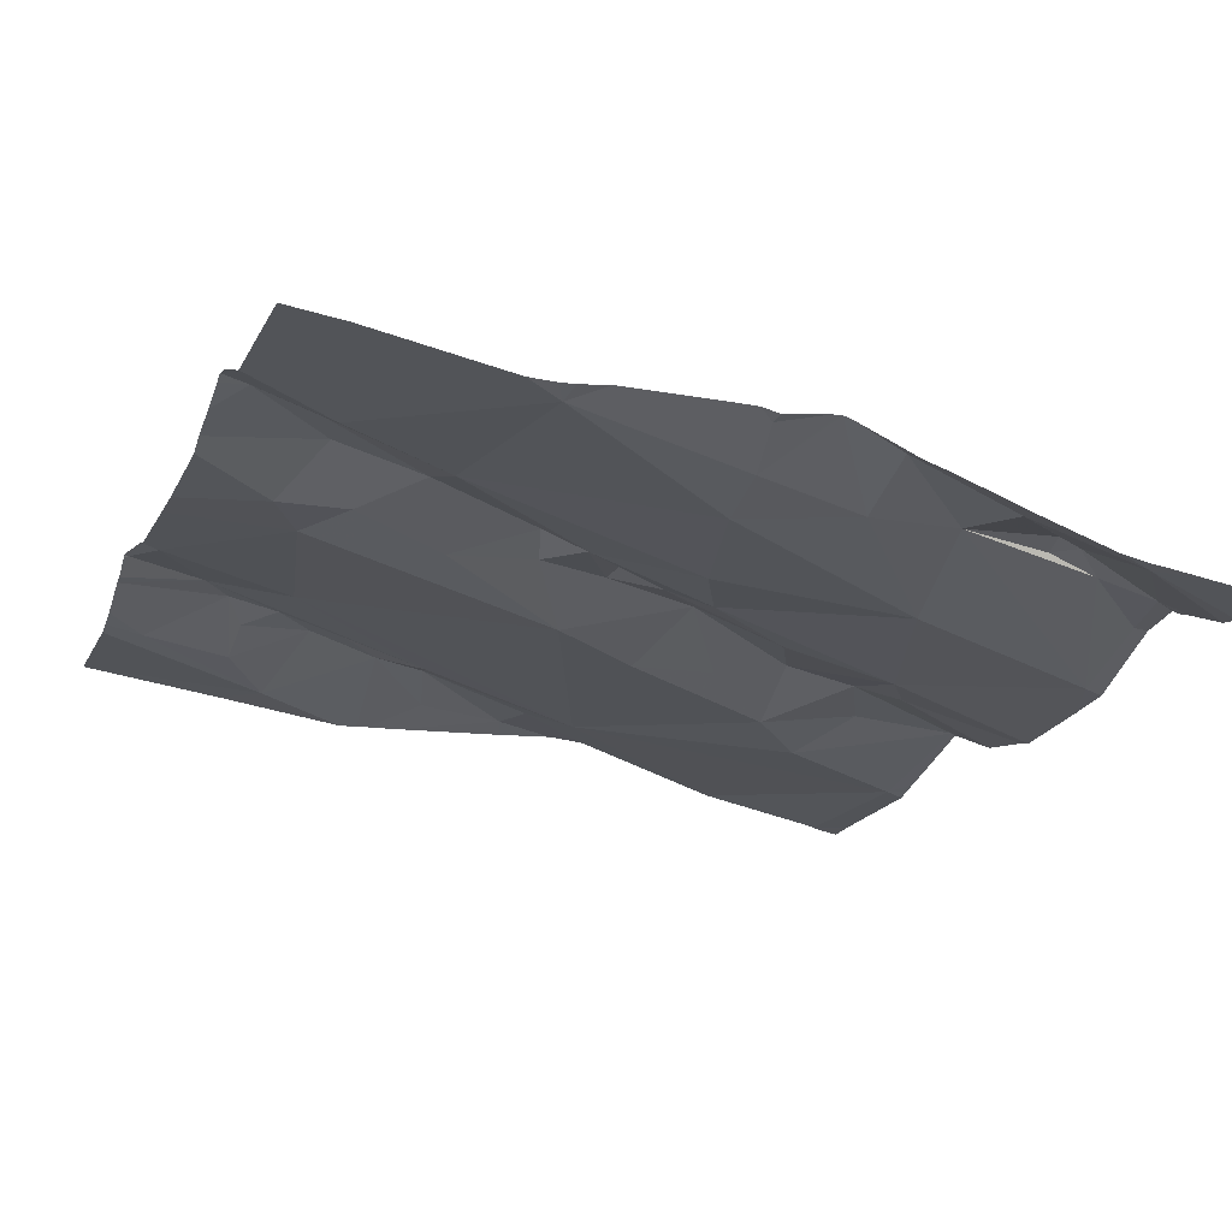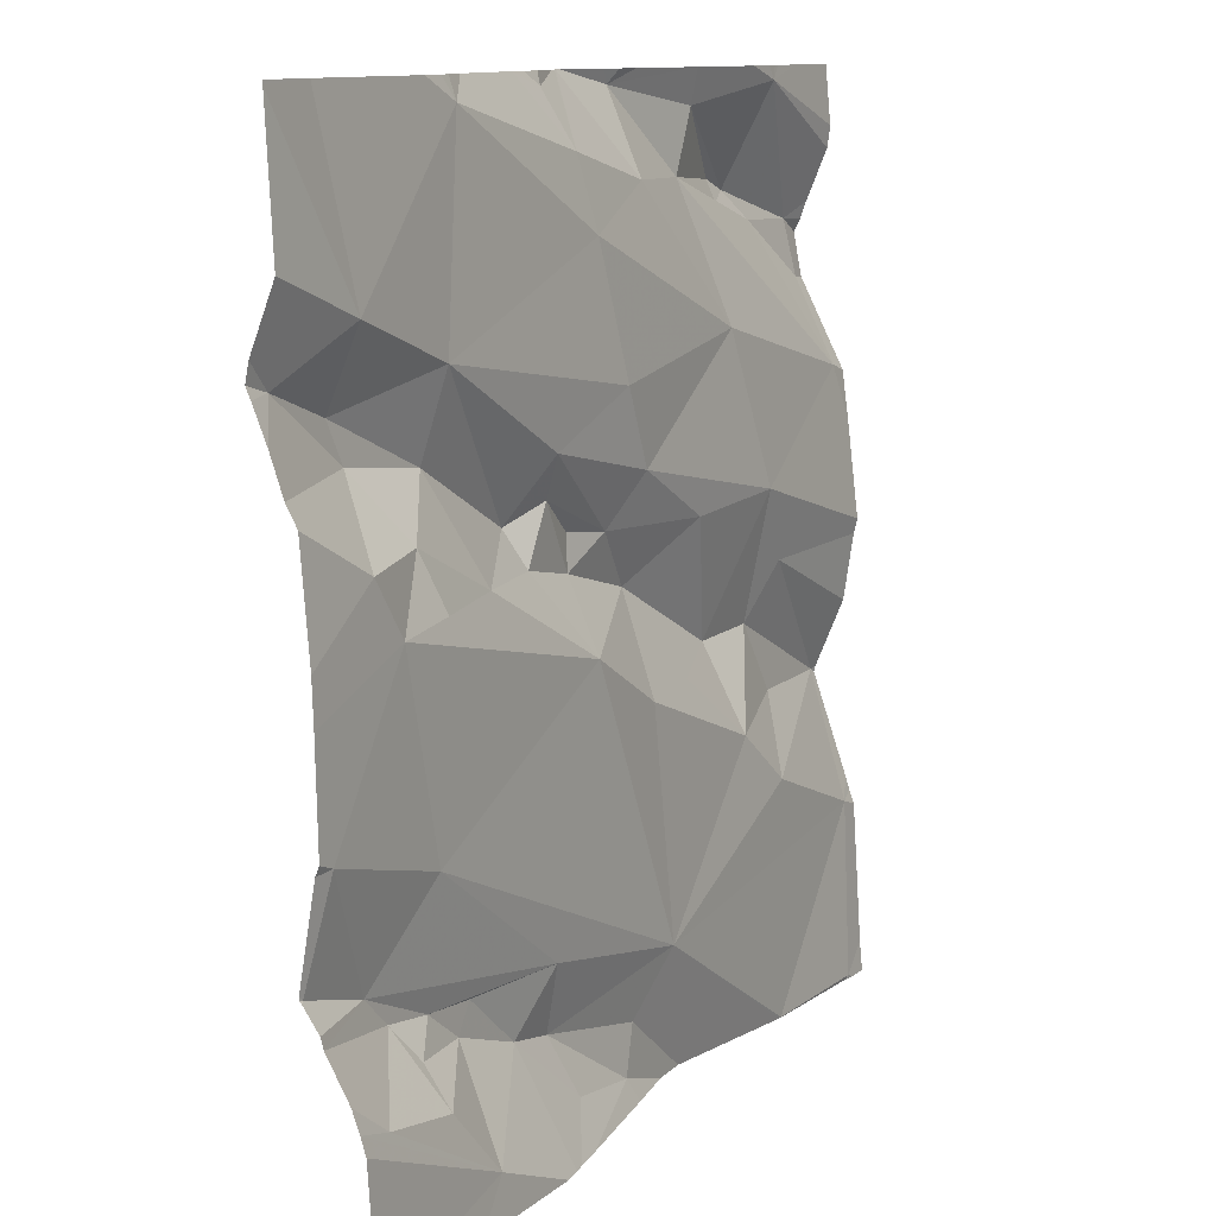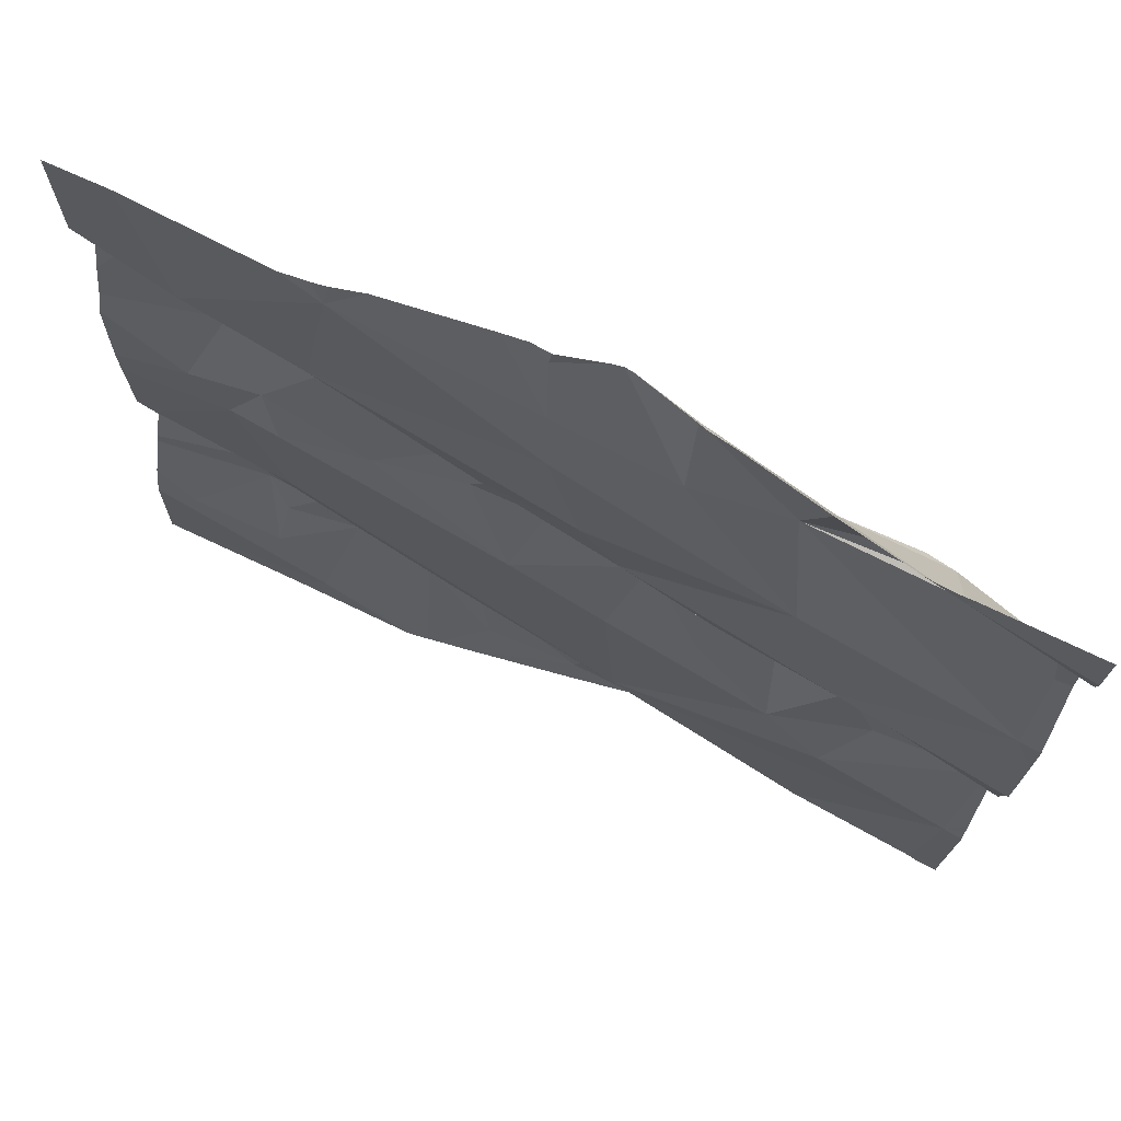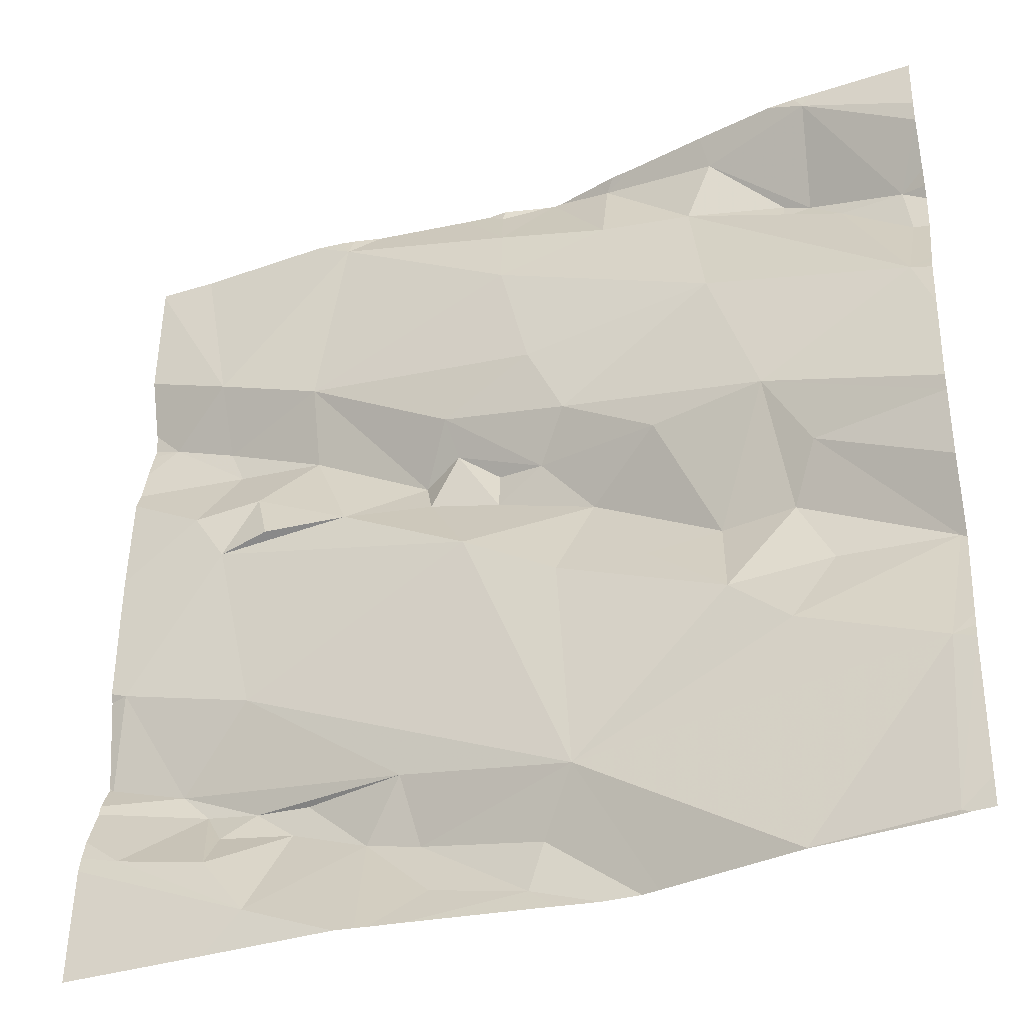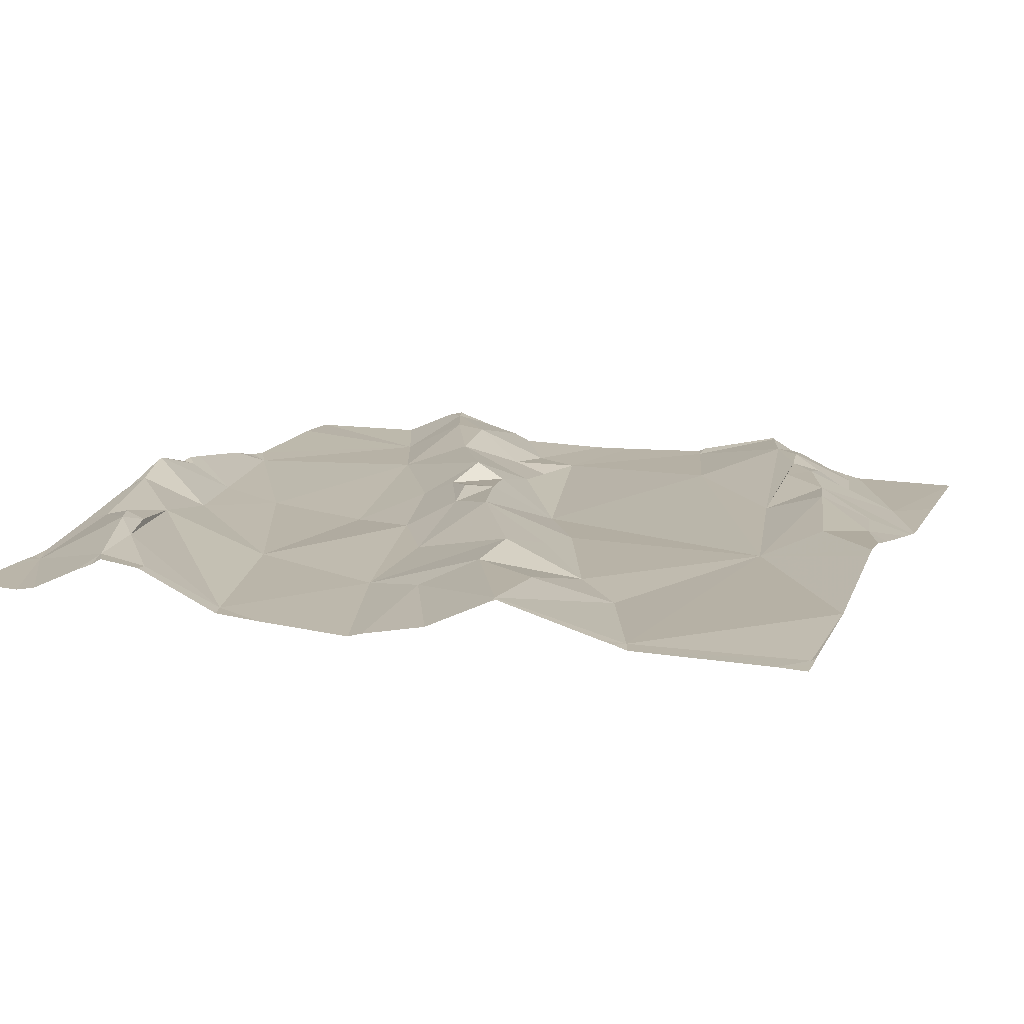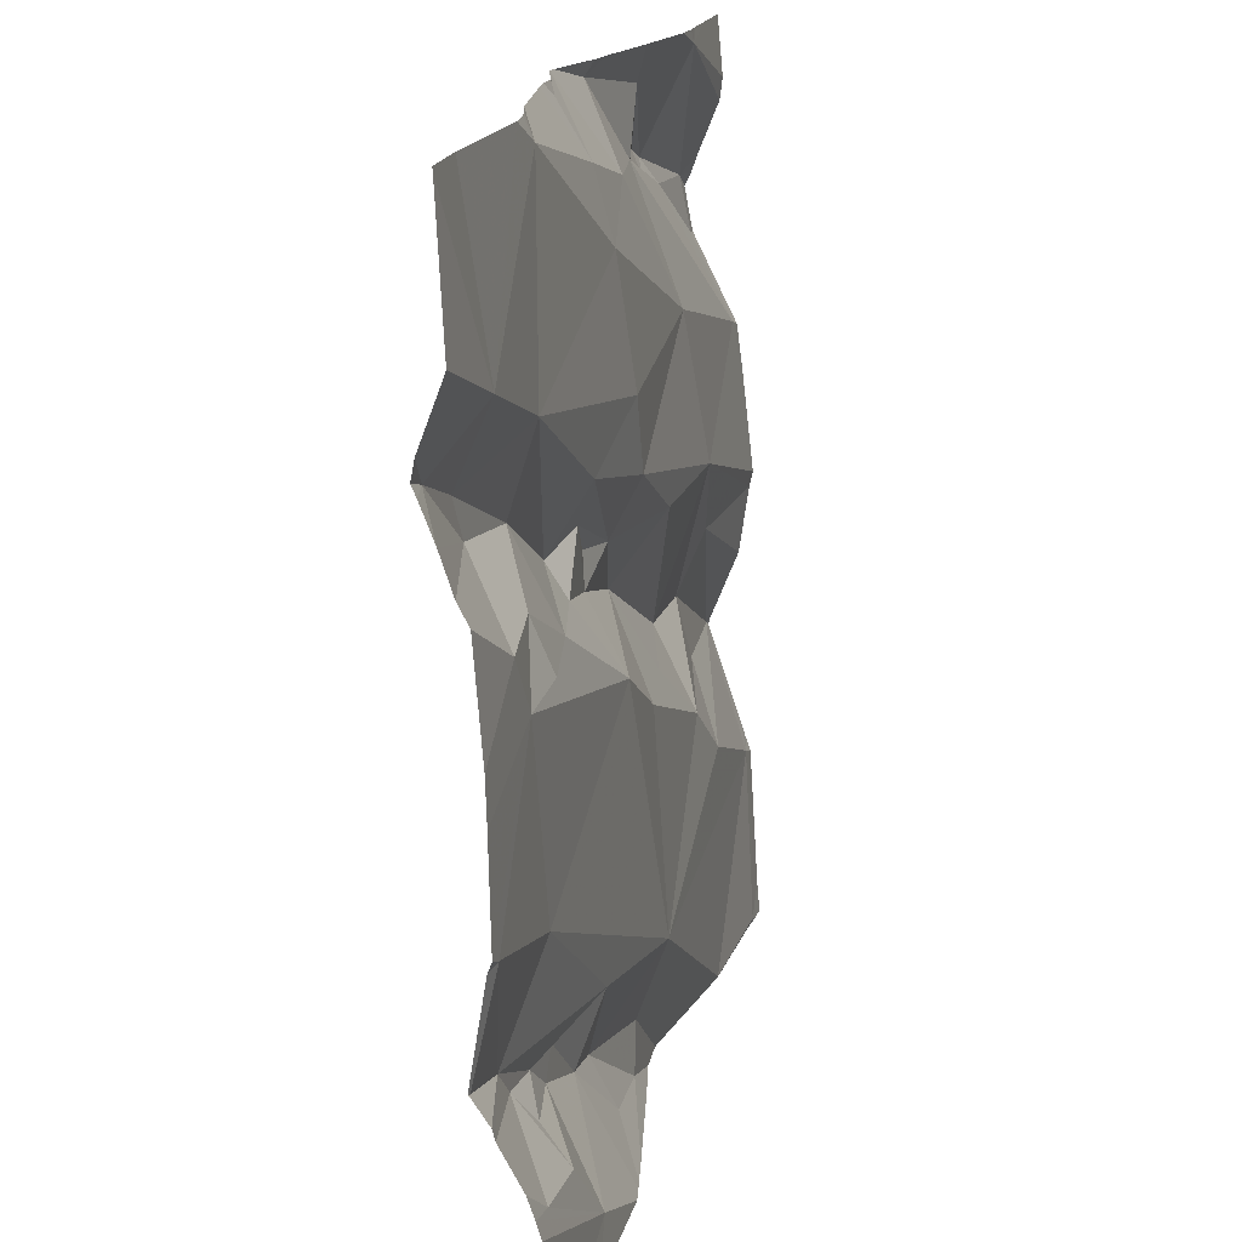
<metadata>
{"format":"obj","ext":"obj","renderer":"f3d","projection":"perspective","resolution":1024,"background":"white","views":[{"elev":-15.7,"azim":159.4,"up":"+Z"},{"elev":11.3,"azim":110.1,"up":"+Y"},{"elev":76.9,"azim":-163.2,"up":"+Y"},{"elev":-34.3,"azim":-164.4,"up":"+Y"},{"elev":3.8,"azim":-70.3,"up":"+Z"},{"elev":17.7,"azim":94.2,"up":"+Y"}]}
</metadata>
<code>
v -39.14 239.9 501.9
v -39.25 239.9 501.9
v -39.17 239.9 501.9
v -38.45 239.5 502
v -39.38 239 501.8
v -39.34 240 501.8
v -38.97 240 501.9
v -38.96 240 501.9
v -39.28 240 501.8
v -39.24 240 501.9
v -39.17 239.3 501.8
v -39.23 239.3 501.8
v -39.28 239.4 501.8
v -39.16 239.4 501.9
v -39.24 239.4 501.9
v -39.22 239.6 501.8
v -39.23 239 501.8
v -38.45 239.2 501.9
v -39.39 239.2 501.8
v -38.45 239.3 502
v -39.31 239.8 501.9
v -39.28 239.9 501.9
v -39.25 239.9 501.9
v -39.4 239.4 501.8
v -38.45 239.2 501.9
v -38.75 240 501.9
v -39.08 239.4 501.9
v -39.27 239.5 501.8
v -38.45 239.7 502
v -38.45 239.3 502
v -39.16 239.7 501.8
v -39.38 239.7 501.8
v -39 239.2 501.8
v -38.45 239.5 502
v -38.45 239.4 501.9
v -39.38 239.8 501.9
v -39.39 239.8 501.9
v -38.45 239.8 502
v -38.45 239.3 502
v -38.45 239.4 502
v -39.04 239.9 501.9
v -38.45 239.6 502
v -38.45 239.7 502
v -38.45 239.8 502
v -38.62 239.6 501.9
v -38.68 239.7 502
v -38.58 239.7 502
v -38.85 239.1 501.9
v -38.95 239.1 501.9
v -38.83 239.1 501.9
v -39.02 239.5 501.9
v -39.04 240 501.9
v -38.77 239.1 501.9
v -38.64 239.6 501.9
v -38.58 239.5 501.9
v -38.86 239.6 501.9
v -38.85 239.7 501.9
v -38.82 239.6 501.9
v -38.91 239.9 501.9
v -38.71 240 501.9
v -38.91 239.5 501.9
v -38.88 239.5 501.9
v -38.73 239.6 501.9
v -38.83 239.6 501.9
v -38.47 239.4 501.9
v -38.63 239.3 501.9
v -38.64 239.2 501.9
v -38.81 239.2 501.9
v -38.55 239.3 502
v -38.6 239.2 501.9
v -38.6 239.1 501.9
v -38.68 239.2 501.9
v -38.58 239.2 502
v -38.91 239.6 501.9
v -38.99 239.4 501.9
v -38.54 239.6 501.9
v -38.97 239.1 501.9
v -38.65 239.1 501.9
v -38.72 240 501.9
v -38.7 239.2 501.9
v -38.96 239.6 501.9
v -38.99 239.6 501.9
v -38.95 239.7 501.9
v -38.68 239.8 501.9
v -38.92 239.8 501.9
v -38.56 239.8 502
v -38.56 239.7 502
v -38.9 240 501.9
v -38.48 239.7 502
v -39.27 240 501.8
v -38.97 240 501.9
v -38.7 240 501.9
v -39.1 239.6 501.9
v -39.37 239 501.8
v -39.02 239 501.9
v -39.07 239 501.9
v -39.23 239 501.8
v -38.76 239 501.9
v -38.78 239 501.9
v -39.23 239 501.8
v -39.23 239 501.8
v -39.37 239 501.8
v -38.96 239 501.9
v -38.46 239.3 502
v -38.98 239 501.9
v -38.5 239.2 501.9
v -39.38 239 501.8
v -39.16 240 501.9
v -39.03 240 501.9
v -39.41 239.2 501.8
v -39.41 239.2 501.8
v -39.41 239.4 501.8
v -39.41 239.4 501.8
v -39.41 239.4 501.8
v -39.41 239.5 501.8
v -39.41 239.2 501.8
v -39.41 239.5 501.8
v -39.41 239.1 501.8
v -39.41 239.7 501.8
v -39.41 239.7 501.8
v -39.41 239.9 501.8
v -39.41 239.8 501.8
v -39.41 239.7 501.8
v -39.41 239.8 501.8
v -39.41 239.8 501.9
v -39.41 239.8 501.9
v -39.41 239.6 501.8
v -39.41 239.9 501.8
v -38.45 239.3 502
v -38.45 239.2 501.9
v -38.45 239.3 502
v -38.45 239.7 502
v -38.45 239.2 501.9
v -38.45 239.8 502
v -38.45 240 502
v -38.45 239 501.9
v -39.29 240 501.8
v -38.61 239 501.9
v -38.83 239 501.9
v -38.79 239 501.9
v -39.08 239 501.9
v -39.38 239 501.8
v -39.41 239 501.8
v -38.45 239 501.9
v -38.45 239 501.9
v -38.96 240 501.9
v -38.91 240 501.9
v -38.86 240 501.9
v -38.89 240 501.9
v -38.67 240 501.9
v -38.52 240 502
v -39.05 240 501.9
v -39.07 240 501.9
v -39.3 240 501.8
v -39.41 240 501.8
v -38.46 240 502
v -38.45 240 502
f 2 1 3
f 12 11 13
f 15 14 16
f 148 59 26
f 17 5 94
f 147 88 149
f 22 21 23
f 19 12 24
f 111 24 112
f 132 47 42
f 15 13 11
f 9 22 3
f 11 27 14
f 16 28 15
f 13 15 24
f 113 28 114
f 142 5 118
f 15 28 24
f 131 104 20
f 31 1 32
f 24 12 13
f 115 16 117
f 130 106 78
f 12 19 33
f 17 33 19
f 19 5 17
f 5 19 116
f 1 23 21
f 22 23 2
f 9 3 108
f 1 2 23
f 21 36 37
f 141 33 101
f 22 2 3
f 36 21 22
f 41 1 31
f 129 104 131
f 36 9 121
f 9 36 22
f 1 21 32
f 146 88 147
f 124 36 125
f 4 55 35
f 123 37 124
f 117 32 127
f 140 48 139
f 92 60 150
f 20 69 18
f 37 32 21
f 14 15 11
f 31 32 16
f 91 52 7
f 46 45 47
f 49 48 50
f 14 27 51
f 41 52 1
f 50 48 53
f 45 54 55
f 57 56 58
f 7 59 8
f 62 61 51
f 62 63 64
f 62 64 61
f 66 65 55
f 68 67 69
f 61 64 56
f 71 70 72
f 72 70 67
f 67 70 73
f 73 70 71
f 61 56 74
f 51 75 62
f 76 45 55
f 58 64 63
f 77 49 50
f 78 53 99
f 50 53 68
f 66 62 33
f 68 66 33
f 33 77 50
f 68 80 67
f 82 81 57
f 11 75 27
f 33 75 11
f 83 57 84
f 85 83 84
f 46 58 63
f 31 82 83
f 83 82 57
f 86 84 87
f 59 60 26
f 88 59 148
f 60 85 84
f 47 45 76
f 87 47 89
f 45 46 63
f 150 86 151
f 46 87 84
f 84 57 58
f 60 59 85
f 62 55 63
f 54 45 63
f 95 77 96
f 109 52 91
f 99 48 140
f 96 33 141
f 66 68 69
f 51 93 14
f 79 60 92
f 78 71 72
f 72 53 78
f 11 12 33
f 81 74 56
f 80 68 53
f 93 16 14
f 51 61 81
f 93 82 16
f 33 17 101
f 31 85 41
f 31 83 85
f 52 3 1
f 84 86 60
f 47 87 46
f 58 56 64
f 52 41 7
f 80 72 67
f 73 69 67
f 66 55 62
f 50 68 33
f 82 93 81
f 51 81 93
f 61 74 81
f 81 56 57
f 62 75 33
f 41 85 59
f 89 86 87
f 8 88 146
f 58 46 84
f 48 49 139
f 27 75 51
f 31 16 82
f 53 72 80
f 55 54 63
f 108 52 153
f 139 49 103
f 138 78 98
f 96 77 33
f 26 60 79
f 73 106 25
f 69 104 65
f 69 73 18
f 34 55 4
f 55 65 35
f 95 49 77
f 105 49 95
f 104 69 20
f 40 104 39
f 47 76 42
f 130 78 133
f 66 69 65
f 71 78 106
f 29 47 132
f 8 59 88
f 151 135 156
f 106 73 71
f 86 89 44
f 103 49 105
f 18 73 25
f 142 118 143
f 7 41 59
f 110 19 111
f 25 106 130
f 111 19 24
f 30 104 129
f 112 24 113
f 98 78 99
f 113 24 28
f 99 53 48
f 114 28 115
f 39 104 30
f 115 28 16
f 116 19 110
f 40 65 104
f 6 9 154
f 117 16 32
f 100 17 97
f 118 5 116
f 35 65 40
f 34 76 55
f 119 32 120
f 10 9 108
f 42 76 34
f 120 32 123
f 38 89 43
f 121 9 128
f 122 36 121
f 101 17 100
f 108 3 52
f 123 32 37
f 124 37 36
f 44 89 38
f 29 89 47
f 125 36 126
f 126 36 122
f 97 17 94
f 102 5 107
f 127 32 119
f 128 9 6
f 43 89 29
f 133 78 136
f 90 9 10
f 134 86 44
f 135 86 134
f 94 5 102
f 136 78 138
f 107 5 142
f 137 9 90
f 144 136 138
f 145 136 144
f 149 88 148
f 150 60 86
f 151 86 135
f 152 52 109
f 153 52 152
f 154 9 137
f 155 128 6
f 156 135 157

</code>
